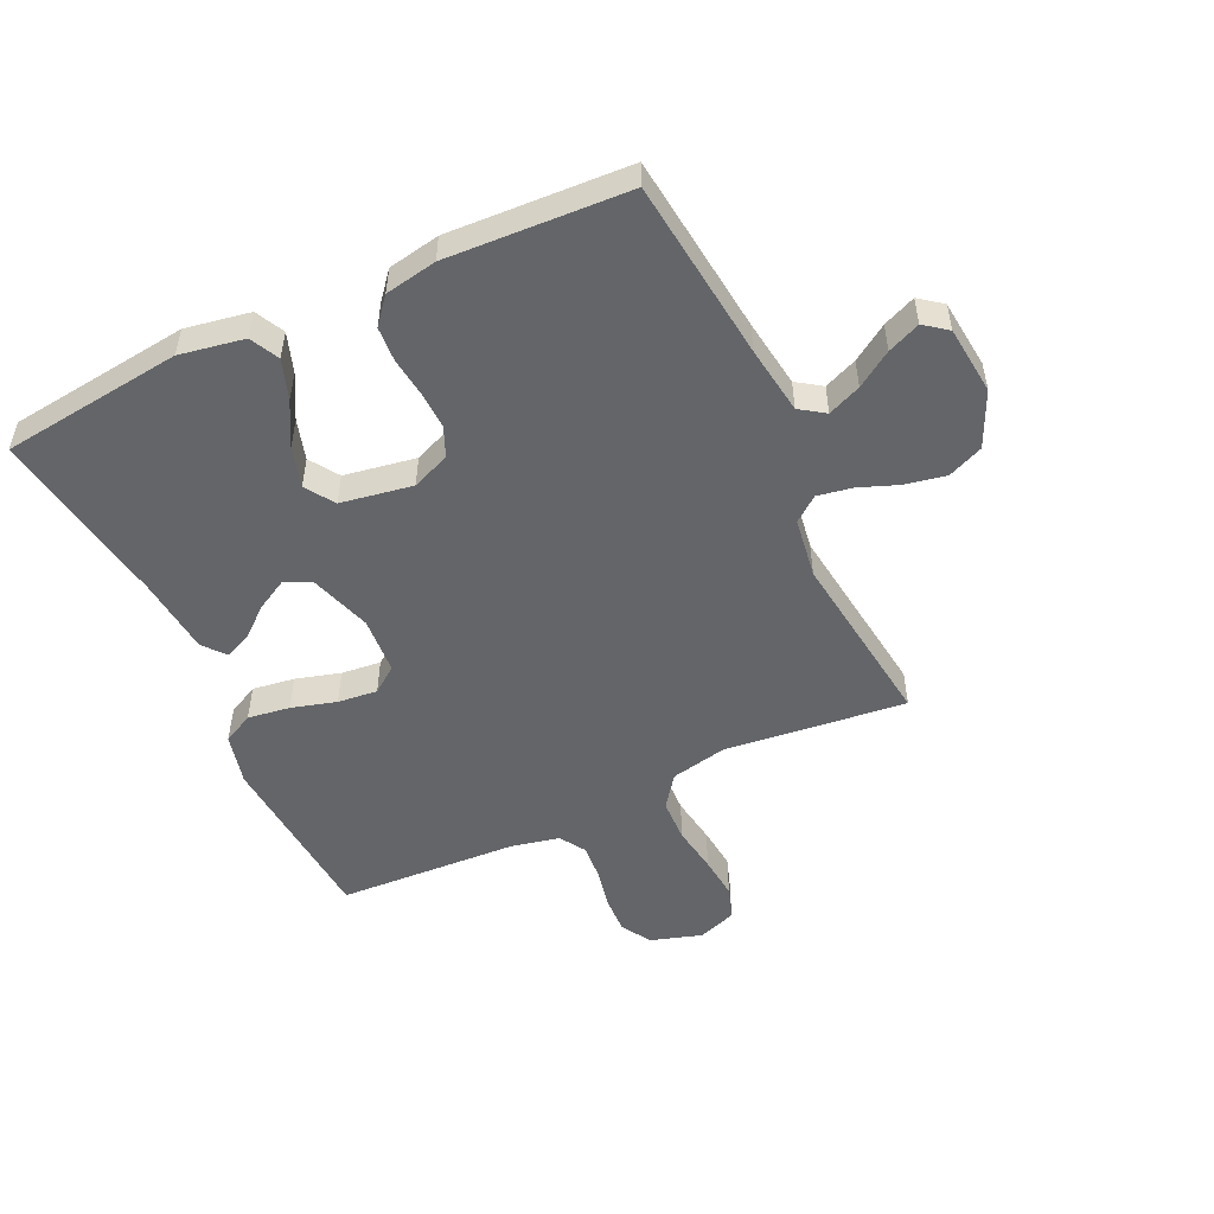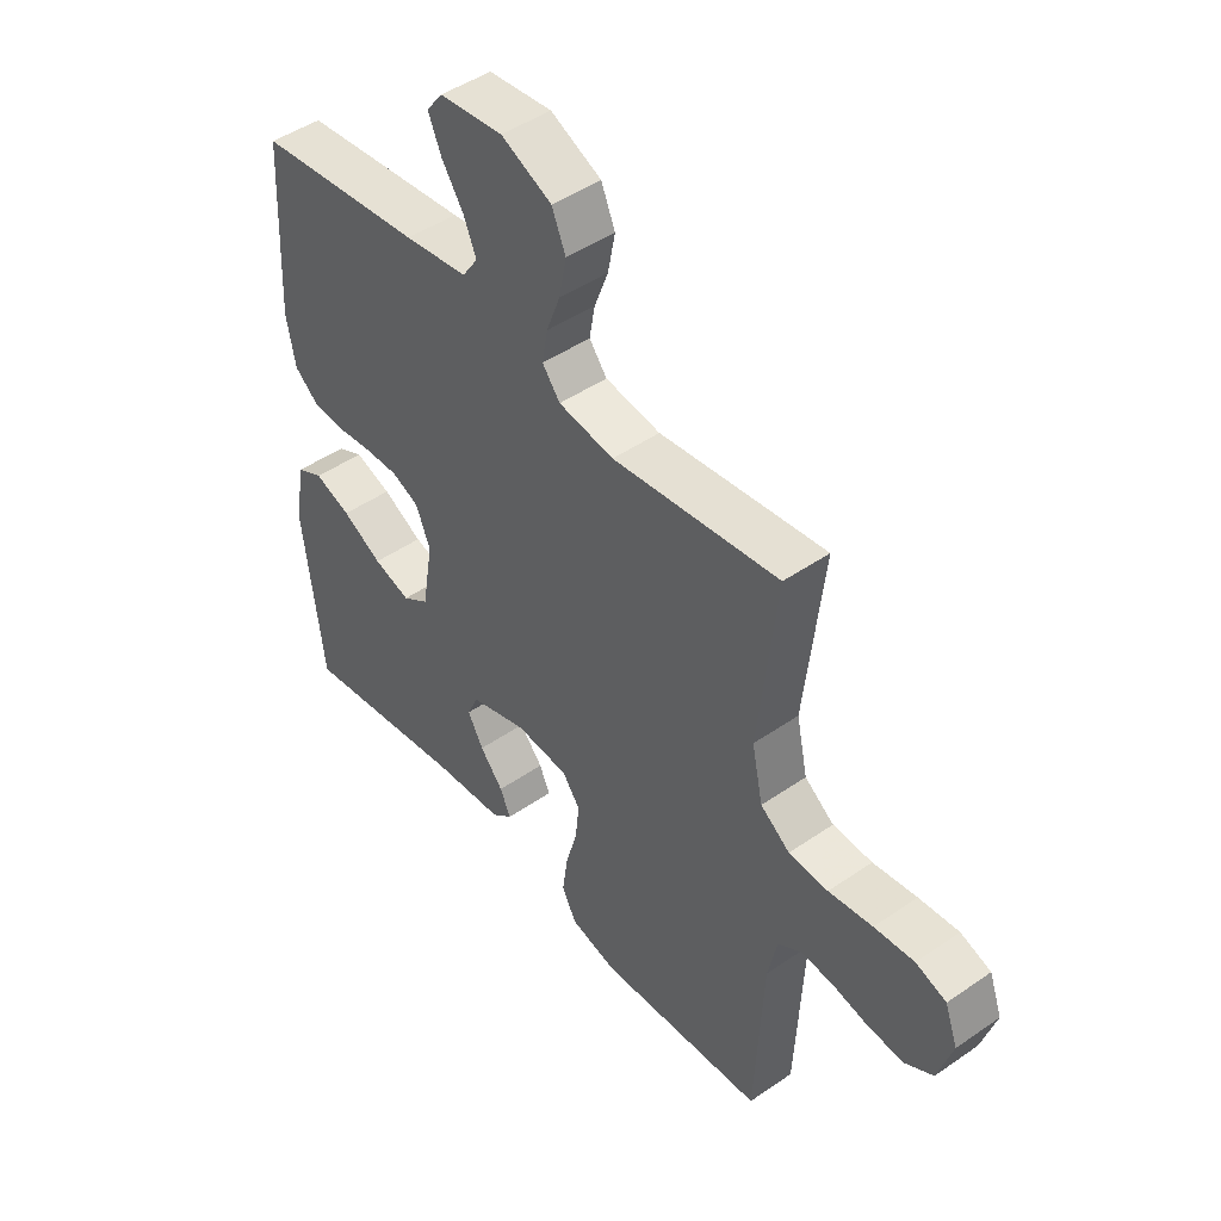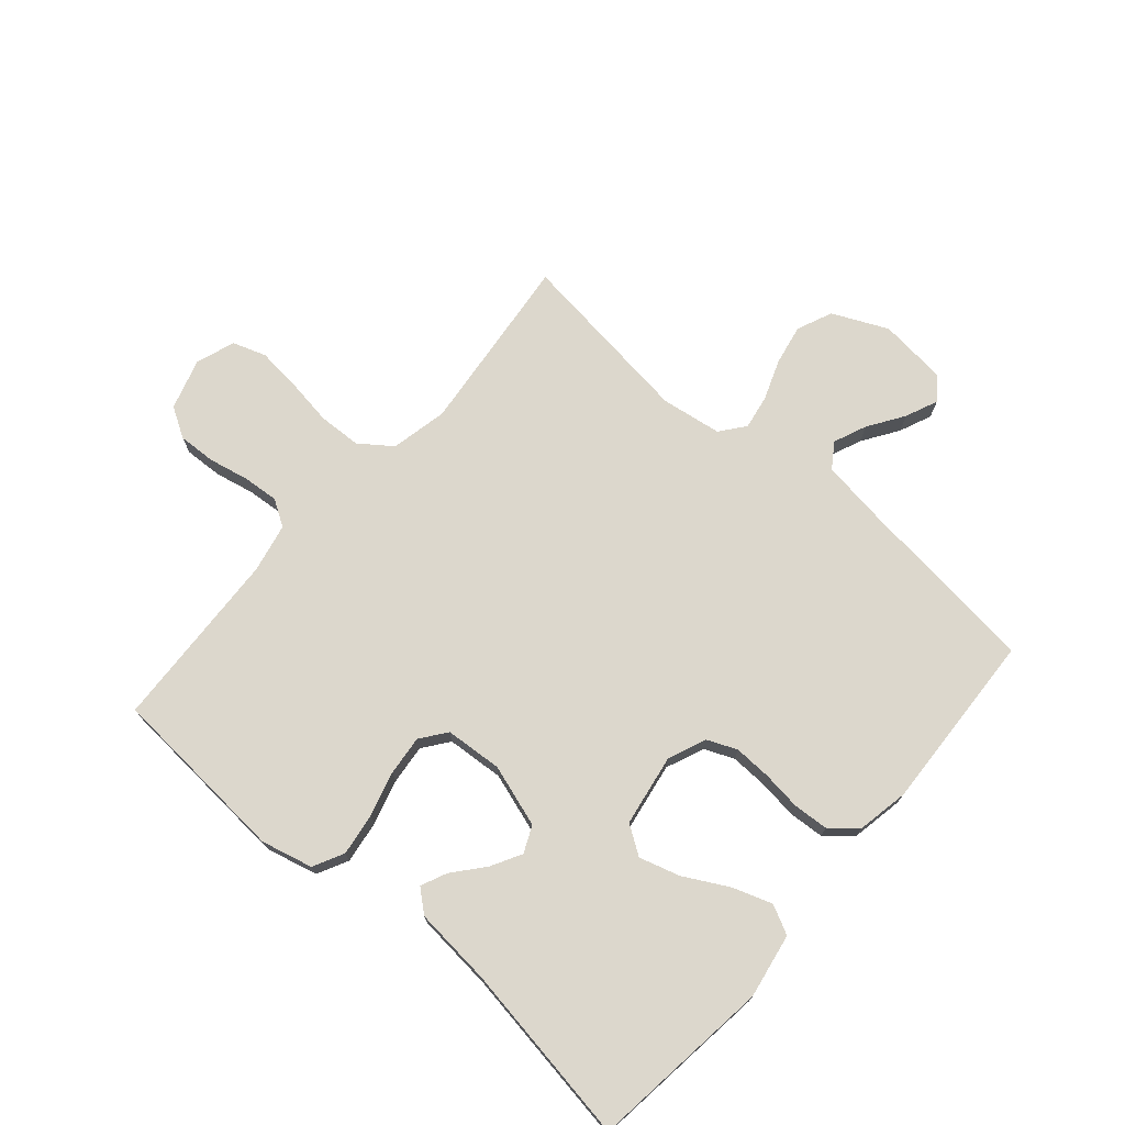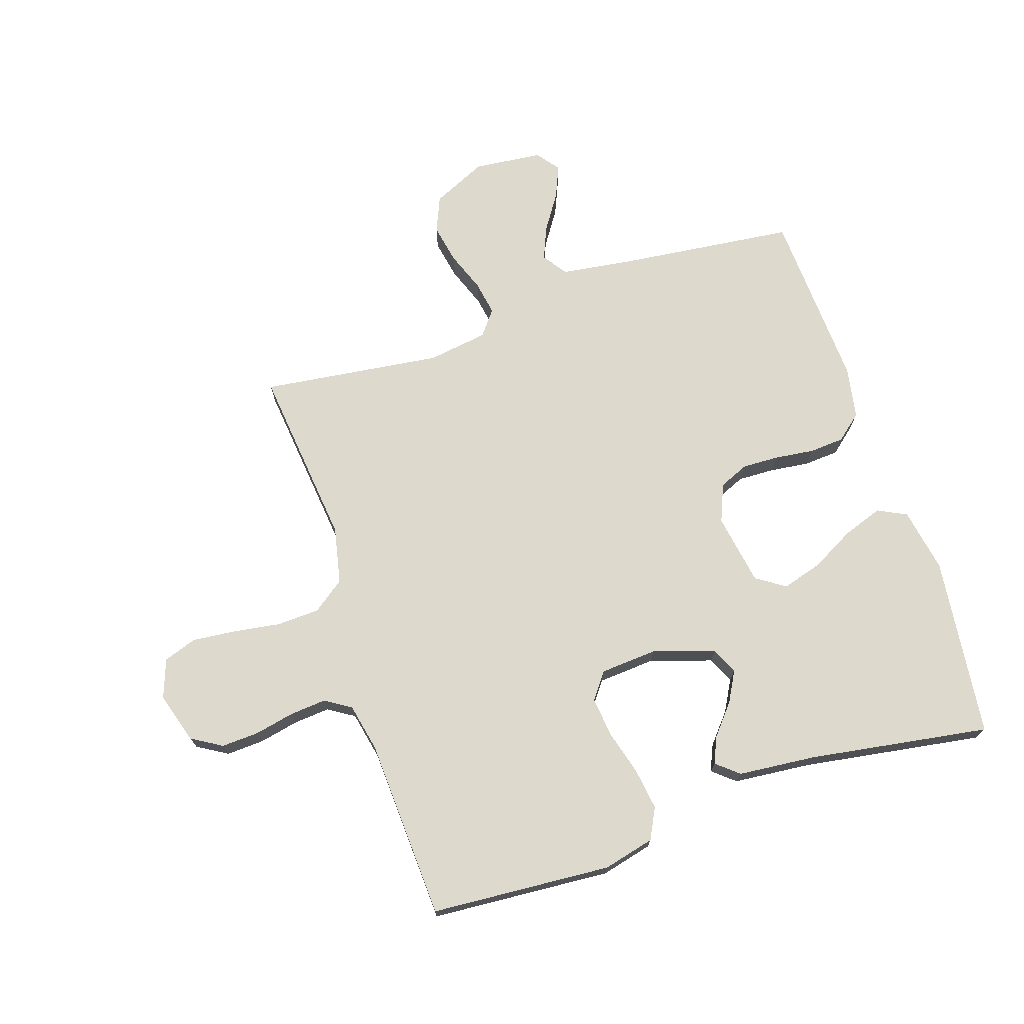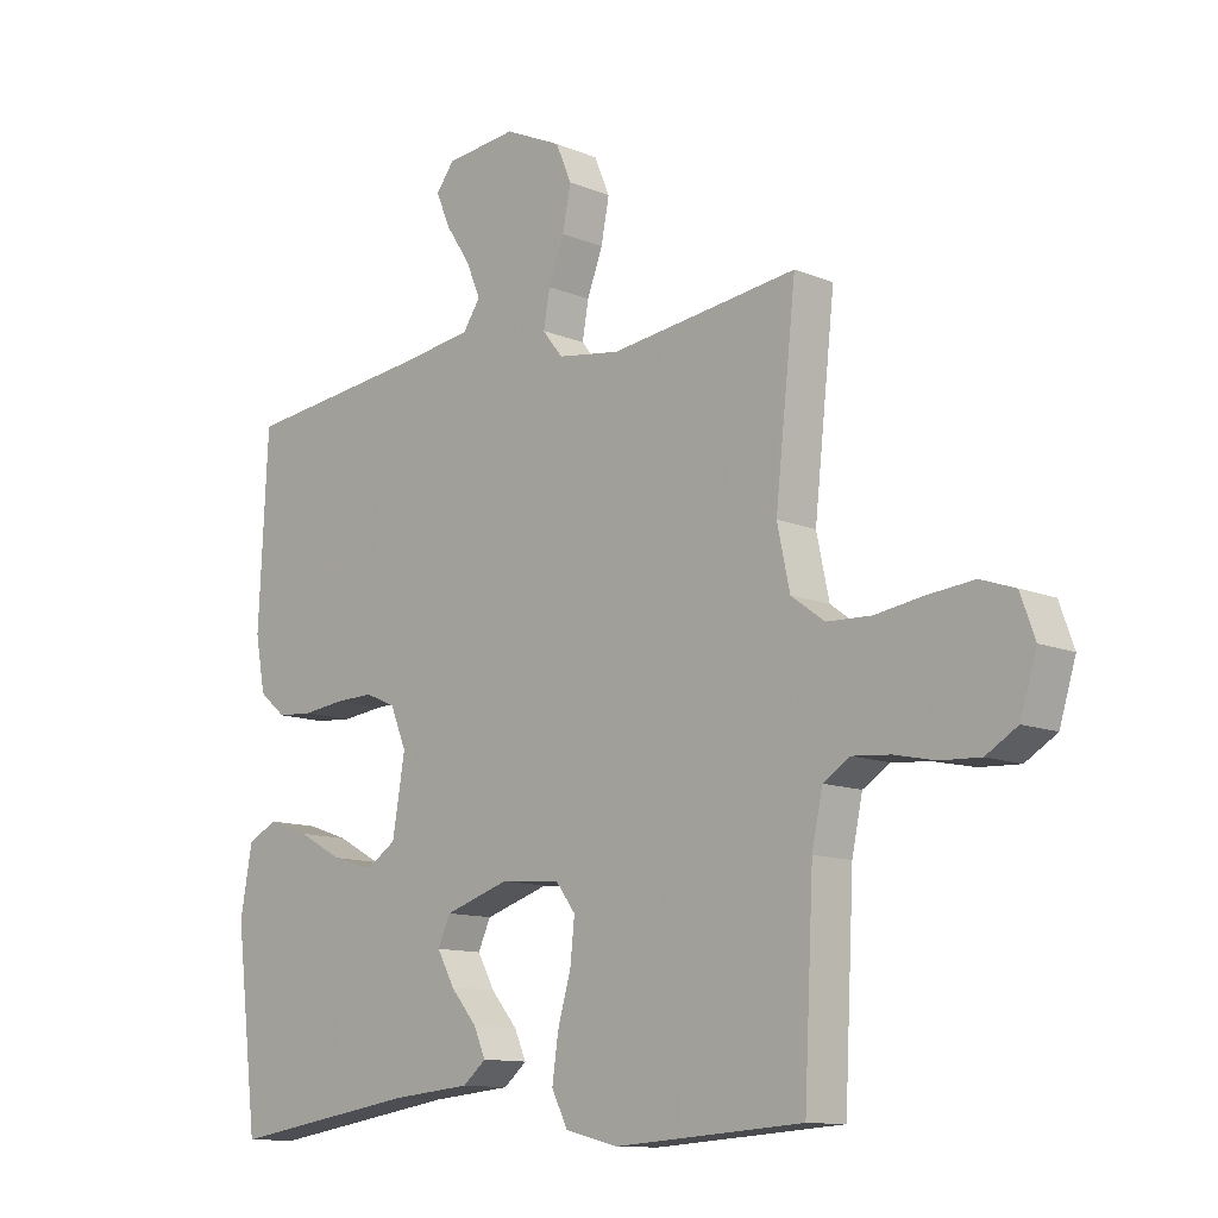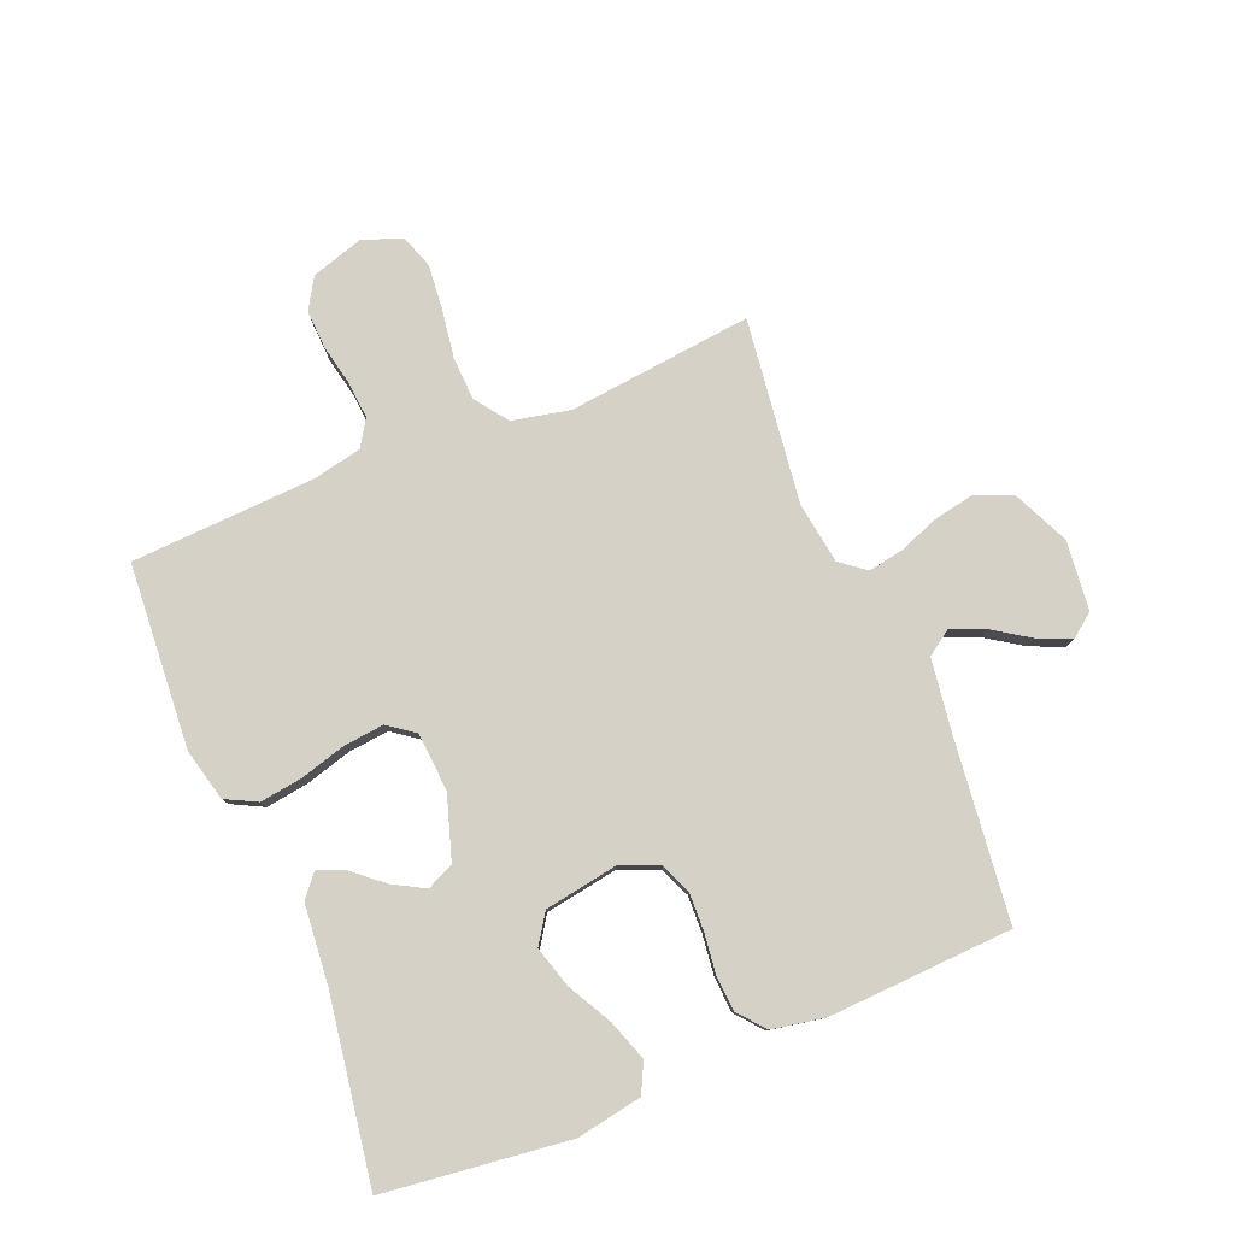
<metadata>
{"format":"obj","ext":"obj","renderer":"f3d","projection":"perspective","resolution":1024,"background":"white","views":[{"elev":-51.4,"azim":-64.9,"up":"+Y"},{"elev":46.4,"azim":51.7,"up":"+Z"},{"elev":73.0,"azim":-139.0,"up":"+Y"},{"elev":72.0,"azim":161.8,"up":"+Y"},{"elev":-11.7,"azim":45.2,"up":"+Z"},{"elev":79.5,"azim":-112.3,"up":"+Y"}]}
</metadata>
<code>
v 0.5 0.07 -0.5
v 0.2 0.07 -0.521
v 0.115 0.07 -0.5
v 0.089 0.07 -0.449
v 0.099 0.07 -0.379
v 0.12 0.07 -0.305
v 0.127 0.07 -0.239
v 0.095 0.07 -0.196
v 0 0.07 -0.189
v -0.103 0.07 -0.222
v -0.123 0.07 -0.266
v -0.095 0.07 -0.317
v -0.053 0.07 -0.367
v -0.034 0.07 -0.41
v -0.071 0.07 -0.441
v -0.2 0.07 -0.453
v -0.5 0.07 -0.5
v -0.536 0.07 -0.2
v -0.517 0.07 -0.093
v -0.469 0.07 -0.069
v -0.403 0.07 -0.092
v -0.331 0.07 -0.131
v -0.264 0.07 -0.151
v -0.216 0.07 -0.119
v -0.196 0.07 0
v -0.222 0.07 0.063
v -0.271 0.07 0.084
v -0.332 0.07 0.082
v -0.398 0.07 0.074
v -0.456 0.07 0.078
v -0.499 0.07 0.114
v -0.515 0.07 0.2
v -0.5 0.07 0.5
v -0.2 0.07 0.534
v -0.086 0.07 0.55
v -0.058 0.07 0.591
v -0.081 0.07 0.646
v -0.12 0.07 0.705
v -0.143 0.07 0.759
v -0.114 0.07 0.797
v 0 0.07 0.809
v 0.091 0.07 0.767
v 0.116 0.07 0.708
v 0.103 0.07 0.641
v 0.078 0.07 0.575
v 0.068 0.07 0.518
v 0.1 0.07 0.477
v 0.2 0.07 0.462
v 0.5 0.07 0.5
v 0.467 0.07 0.2
v 0.487 0.07 0.106
v 0.54 0.07 0.067
v 0.611 0.07 0.064
v 0.69 0.07 0.076
v 0.762 0.07 0.083
v 0.817 0.07 0.064
v 0.84 0.07 0
v 0.814 0.07 -0.085
v 0.764 0.07 -0.115
v 0.701 0.07 -0.112
v 0.635 0.07 -0.098
v 0.575 0.07 -0.093
v 0.532 0.07 -0.12
v 0.515 0.07 -0.2
v 0.5 0 -0.5
v 0.2 0 -0.521
v 0.115 0 -0.5
v 0.089 0 -0.449
v 0.099 0 -0.379
v 0.12 0 -0.305
v 0.127 0 -0.239
v 0.095 0 -0.196
v 0 0 -0.189
v -0.103 0 -0.222
v -0.123 0 -0.266
v -0.095 0 -0.317
v -0.053 0 -0.367
v -0.034 0 -0.41
v -0.071 0 -0.441
v -0.2 0 -0.453
v -0.5 0 -0.5
v -0.536 0 -0.2
v -0.517 0 -0.093
v -0.469 0 -0.069
v -0.403 0 -0.092
v -0.331 0 -0.131
v -0.264 0 -0.151
v -0.216 0 -0.119
v -0.196 0 0
v -0.222 0 0.063
v -0.271 0 0.084
v -0.332 0 0.082
v -0.398 0 0.074
v -0.456 0 0.078
v -0.499 0 0.114
v -0.515 0 0.2
v -0.5 0 0.5
v -0.2 0 0.534
v -0.086 0 0.55
v -0.058 0 0.591
v -0.081 0 0.646
v -0.12 0 0.705
v -0.143 0 0.759
v -0.114 0 0.797
v 0 0 0.809
v 0.091 0 0.767
v 0.116 0 0.708
v 0.103 0 0.641
v 0.078 0 0.575
v 0.068 0 0.518
v 0.1 0 0.477
v 0.2 0 0.462
v 0.5 0 0.5
v 0.467 0 0.2
v 0.487 0 0.106
v 0.54 0 0.067
v 0.611 0 0.064
v 0.69 0 0.076
v 0.762 0 0.083
v 0.817 0 0.064
v 0.84 0 0
v 0.814 0 -0.085
v 0.764 0 -0.115
v 0.701 0 -0.112
v 0.635 0 -0.098
v 0.575 0 -0.093
v 0.532 0 -0.12
v 0.515 0 -0.2
f 59 60 61
f 58 59 61
f 57 58 61
f 56 57 61
f 55 56 61
f 54 55 61
f 53 54 61
f 52 53 61 62
f 51 52 62 63
f 48 49 50
f 51 63 64
f 50 51 64
f 48 50 64
f 47 48 64
f 43 44 45
f 42 43 45
f 41 42 45
f 40 41 45
f 39 40 45
f 38 39 45
f 37 38 45
f 36 37 45 46
f 47 64 1
f 46 47 1
f 36 46 1
f 35 36 1
f 32 33 34
f 31 32 34
f 30 31 34
f 29 30 34
f 28 29 34
f 20 21 22
f 19 20 22
f 18 19 22
f 17 18 22
f 16 17 22
f 16 22 23
f 15 16 23
f 14 15 23
f 13 14 23
f 12 13 23
f 11 12 23 24
f 4 5 6
f 3 4 6
f 2 3 6
f 1 2 6
f 1 6 7
f 35 1 7 8
f 27 28 34 35
f 26 27 35
f 35 8 9
f 26 35 9
f 25 26 9
f 10 11 24 25
f 9 10 25
f 125 124 123
f 125 123 122
f 125 122 121
f 125 121 120
f 125 120 119
f 125 119 118
f 125 118 117
f 126 125 117 116
f 127 126 116 115
f 114 113 112
f 128 127 115
f 128 115 114
f 128 114 112
f 128 112 111
f 109 108 107
f 109 107 106
f 109 106 105
f 109 105 104
f 109 104 103
f 109 103 102
f 109 102 101
f 110 109 101 100
f 65 128 111
f 65 111 110
f 65 110 100
f 65 100 99
f 98 97 96
f 98 96 95
f 98 95 94
f 98 94 93
f 98 93 92
f 86 85 84
f 86 84 83
f 86 83 82
f 86 82 81
f 86 81 80
f 87 86 80
f 87 80 79
f 87 79 78
f 87 78 77
f 87 77 76
f 88 87 76 75
f 70 69 68
f 70 68 67
f 70 67 66
f 70 66 65
f 71 70 65
f 72 71 65 99
f 99 98 92 91
f 99 91 90
f 73 72 99
f 73 99 90
f 73 90 89
f 89 88 75 74
f 89 74 73
f 1 65 66 2
f 2 66 67 3
f 3 67 68 4
f 4 68 69 5
f 5 69 70 6
f 6 70 71 7
f 7 71 72 8
f 8 72 73 9
f 9 73 74 10
f 10 74 75 11
f 11 75 76 12
f 12 76 77 13
f 13 77 78 14
f 14 78 79 15
f 15 79 80 16
f 16 80 81 17
f 17 81 82 18
f 18 82 83 19
f 19 83 84 20
f 20 84 85 21
f 21 85 86 22
f 22 86 87 23
f 23 87 88 24
f 24 88 89 25
f 25 89 90 26
f 26 90 91 27
f 27 91 92 28
f 28 92 93 29
f 29 93 94 30
f 30 94 95 31
f 31 95 96 32
f 32 96 97 33
f 33 97 98 34
f 34 98 99 35
f 35 99 100 36
f 36 100 101 37
f 37 101 102 38
f 38 102 103 39
f 39 103 104 40
f 40 104 105 41
f 41 105 106 42
f 42 106 107 43
f 43 107 108 44
f 44 108 109 45
f 45 109 110 46
f 46 110 111 47
f 47 111 112 48
f 48 112 113 49
f 49 113 114 50
f 50 114 115 51
f 51 115 116 52
f 52 116 117 53
f 53 117 118 54
f 54 118 119 55
f 55 119 120 56
f 56 120 121 57
f 57 121 122 58
f 58 122 123 59
f 59 123 124 60
f 60 124 125 61
f 61 125 126 62
f 62 126 127 63
f 63 127 128 64
f 64 128 65 1

</code>
